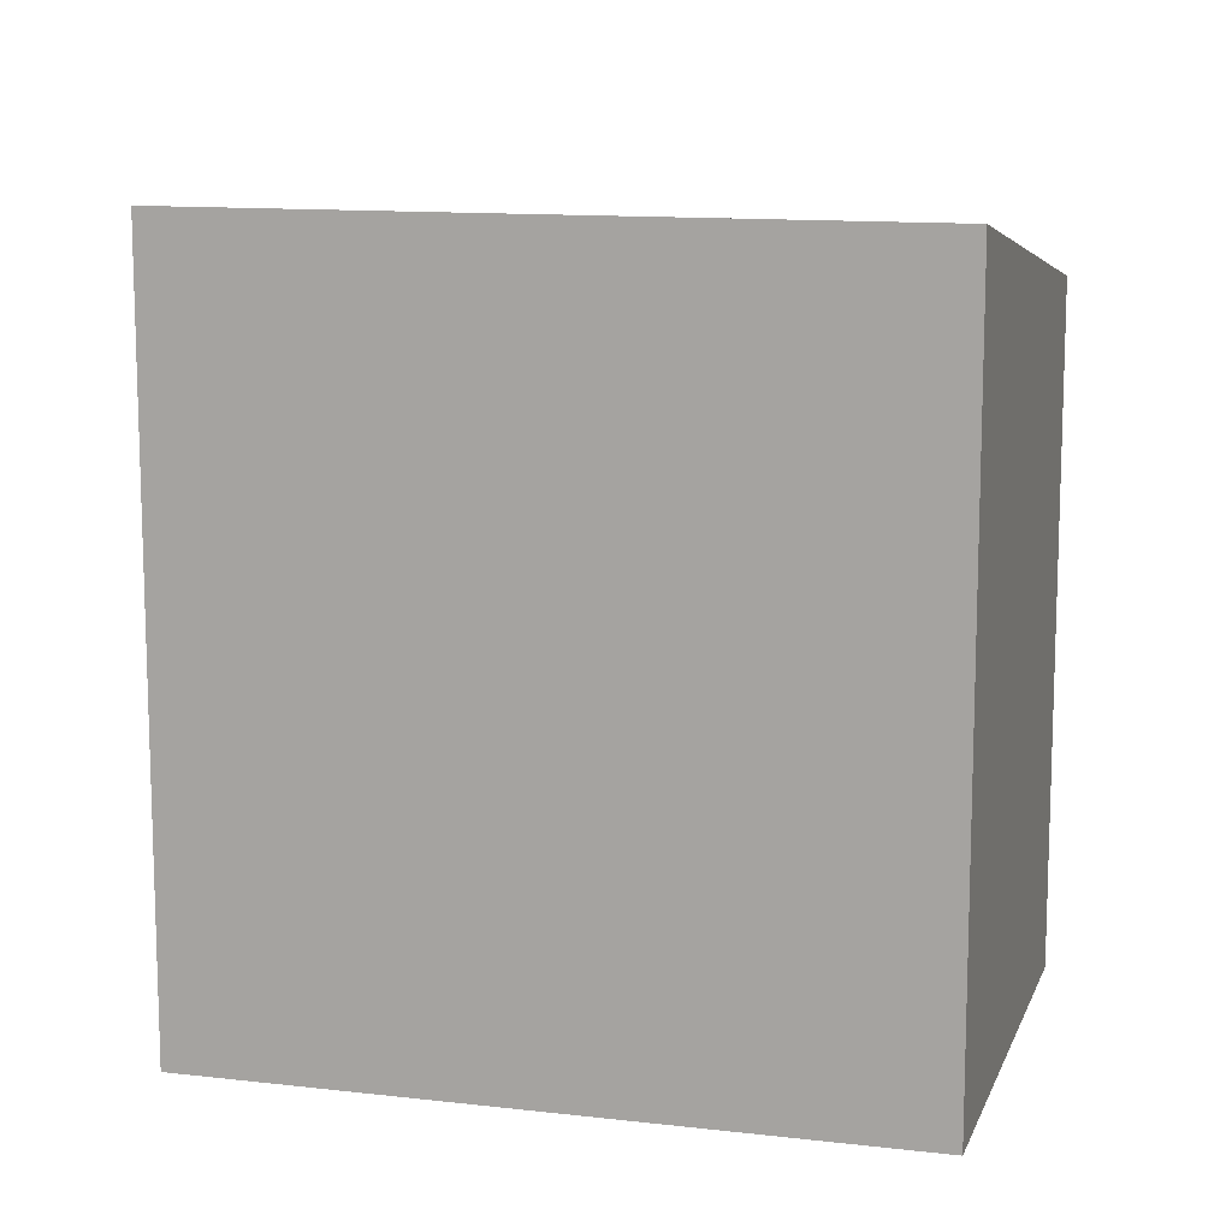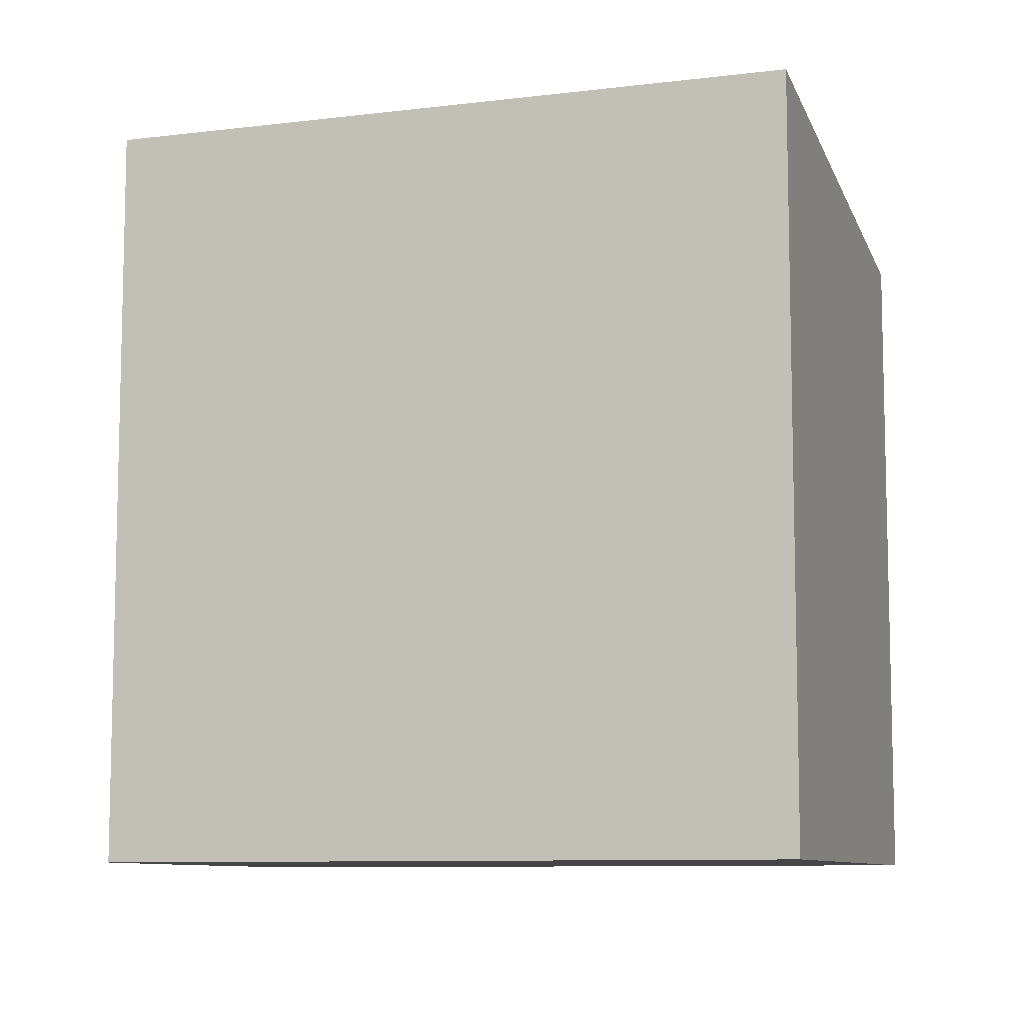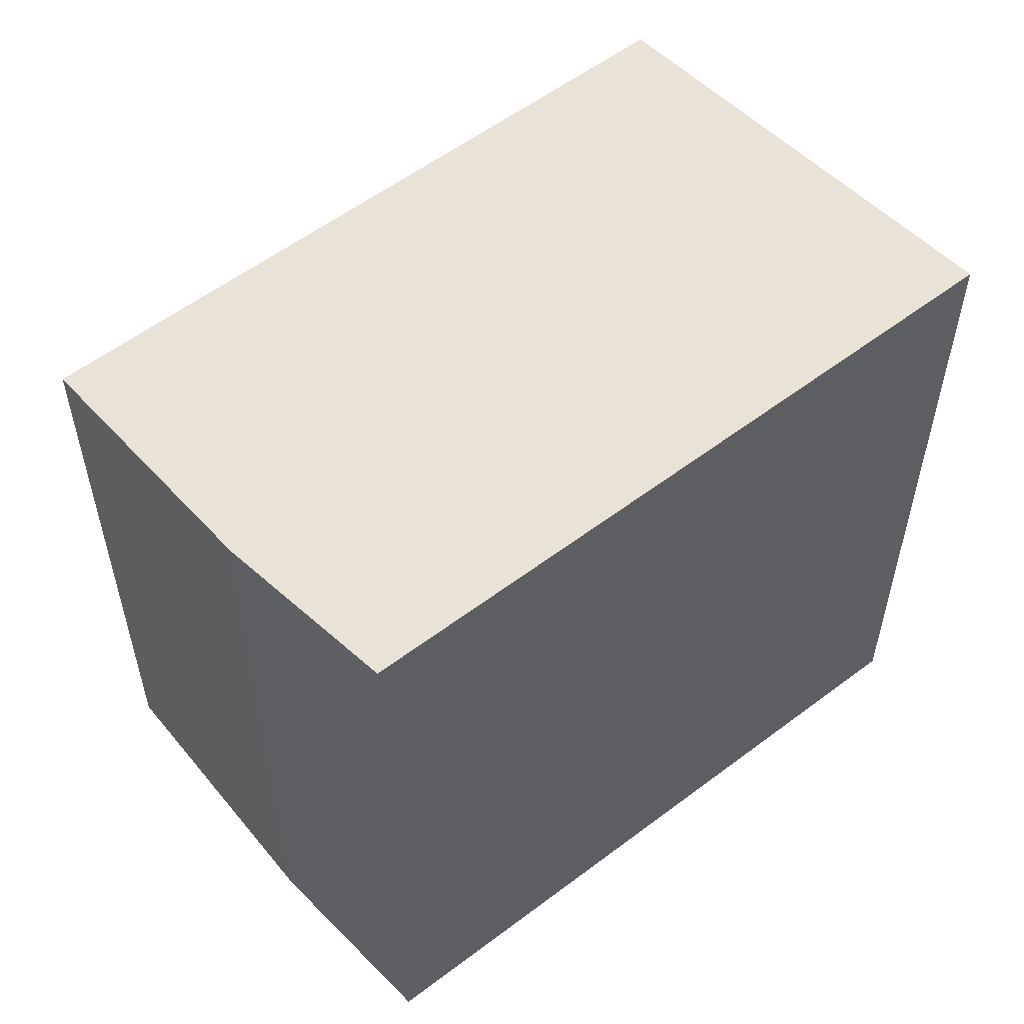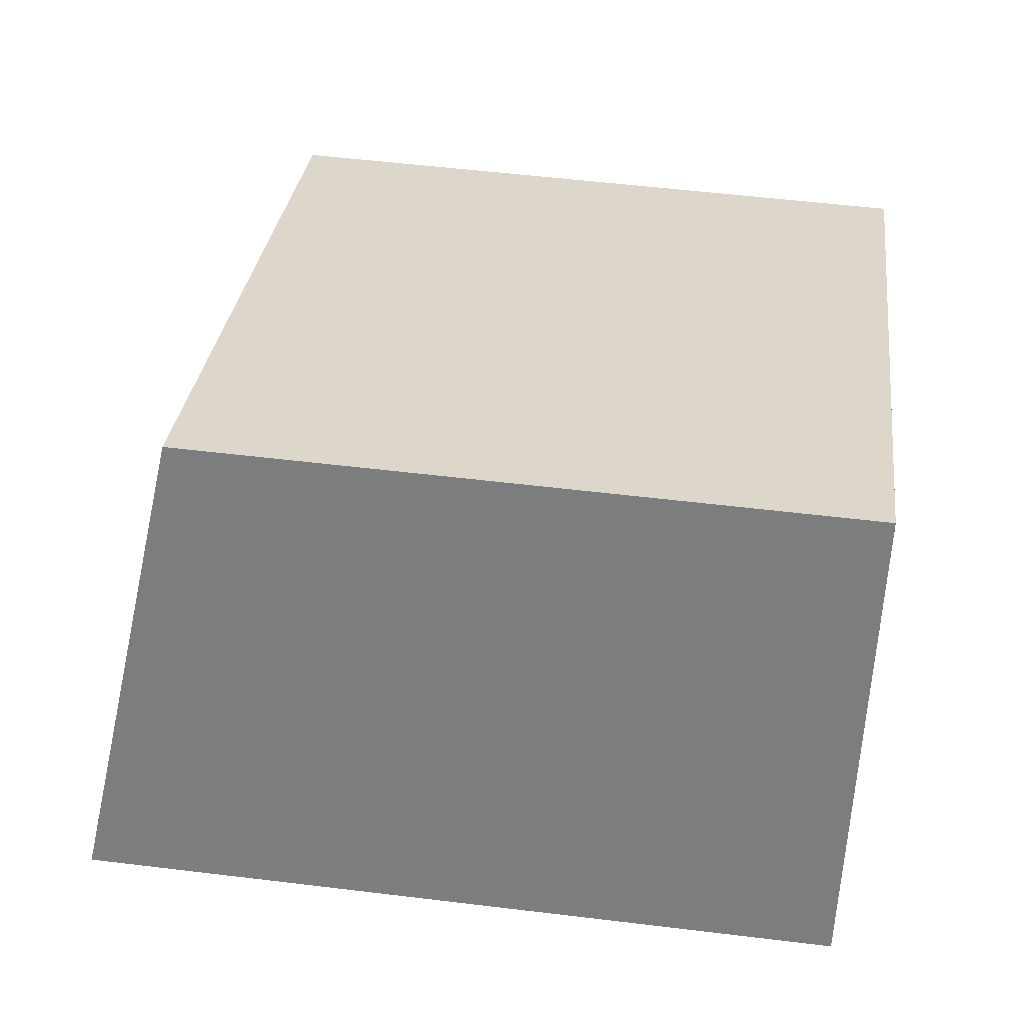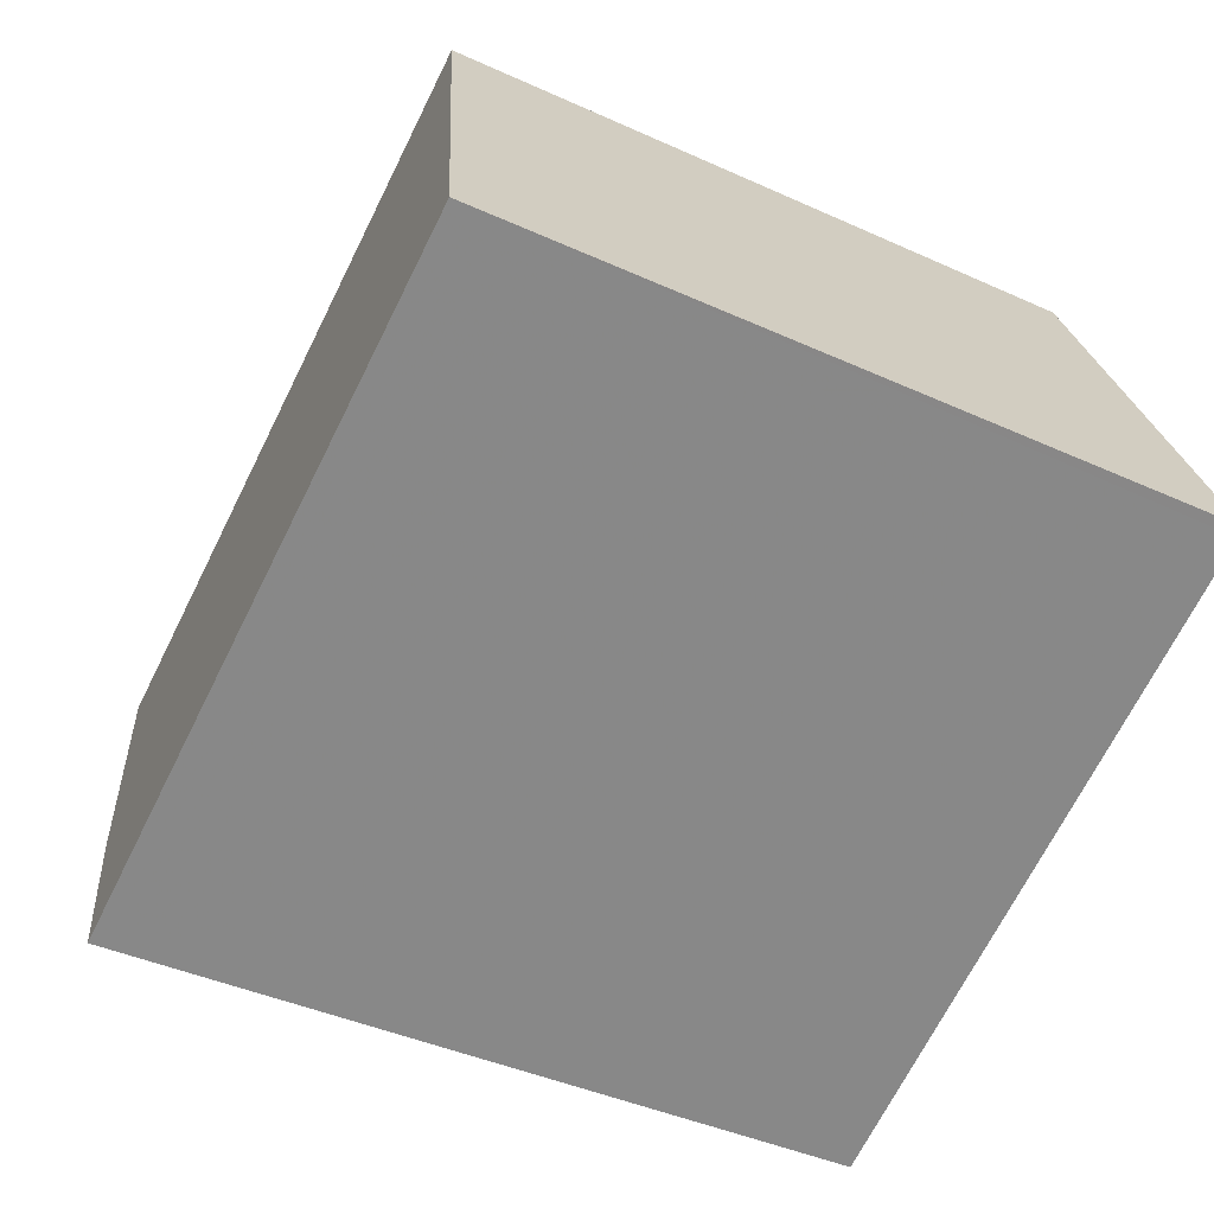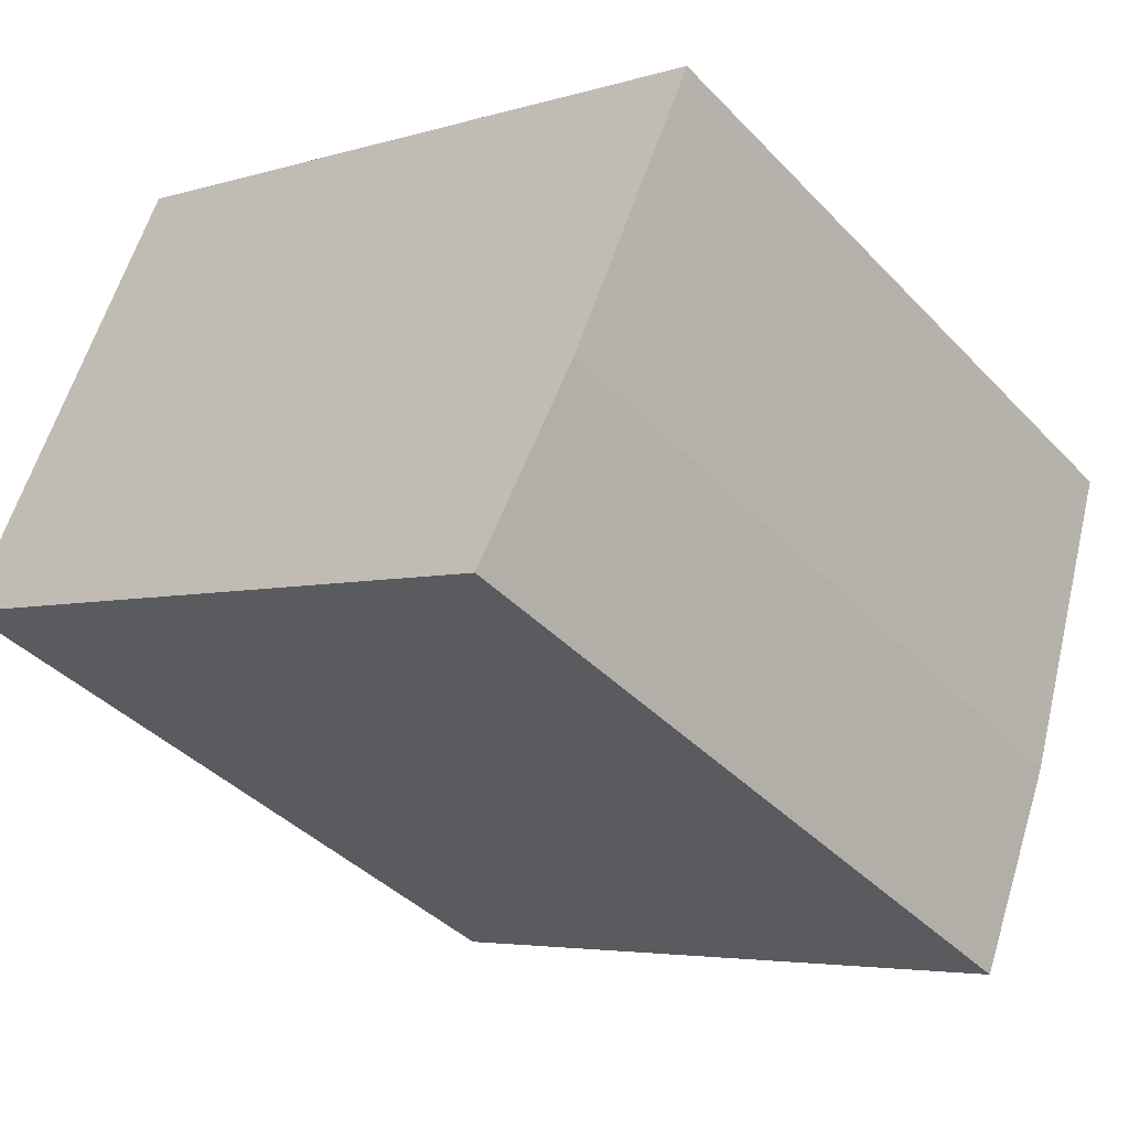
<metadata>
{"format":"obj","ext":"obj","renderer":"f3d","projection":"perspective","resolution":1024,"background":"white","views":[{"elev":12.0,"azim":39.7,"up":"+Z"},{"elev":-8.9,"azim":42.7,"up":"+Z"},{"elev":57.1,"azim":-14.1,"up":"+Z"},{"elev":53.9,"azim":97.4,"up":"+Y"},{"elev":-41.0,"azim":60.9,"up":"+Y"},{"elev":-40.2,"azim":-141.4,"up":"+Y"}]}
</metadata>
<code>
v 140.6 -2018 2.955
v 140.1 -2017 2.75
v 142.8 -2016 2.749
v 143.6 -2018 3.094
v 141 -2019 3.096
v 143.6 -2018 3.094
v 142.8 -2016 2.749
v 142.8 -2016 2.754
v 140.1 -2017 2.754
v 142.8 -2016 2.754
v 140.1 -2017 2.754
v 140.6 -2019 2.972
v 140.1 -2017 2.75
v 143.6 -2018 3.087
v 141 -2019 3.087
v 143.6 -2018 3.087
v 140.1 -2017 2.754
v 140.6 -2018 2.955
v 140.6 -2018 0
v 140.1 -2017 0
v 140.1 -2017 2.75
v 140.1 -2017 2.75
v 140.1 -2017 0
v 140.1 -2017 0
v 142.8 -2016 2.754
v 142.8 -2016 2.749
v 142.8 -2016 0
v 142.8 -2016 0
v 143.6 -2018 3.094
v 143.6 -2018 3.094
v 143.6 -2018 -4.441e-16
v 143.6 -2018 0
v 141 -2019 3.087
v 141 -2019 3.096
v 141 -2019 -4.441e-16
v 141 -2019 0
v 141 -2019 3.096
v 143.6 -2018 3.094
v 143.6 -2018 0
v 141 -2019 -4.441e-16
v 142.8 -2016 2.749
v 142.8 -2016 2.749
v 142.8 -2016 0
v 142.8 -2016 0
v 140.1 -2017 2.75
v 140.1 -2017 2.754
v 140.1 -2017 0
v 140.1 -2017 0
v 143.6 -2018 3.087
v 142.8 -2016 2.754
v 142.8 -2016 0
v 143.6 -2018 0
v 140.6 -2018 2.955
v 140.6 -2019 2.972
v 140.6 -2019 0
v 140.6 -2018 0
v 142.8 -2016 2.749
v 140.1 -2017 2.75
v 140.1 -2017 0
v 142.8 -2016 0
v 140.6 -2019 2.972
v 141 -2019 3.087
v 141 -2019 0
v 140.6 -2019 0
v 143.6 -2018 3.094
v 143.6 -2018 3.087
v 143.6 -2018 0
v 143.6 -2018 -4.441e-16
v 140.6 -2018 0
v 140.1 -2017 0
v 142.8 -2016 0
v 143.6 -2018 0
v 141 -2019 0
f 8 7 3 10
f 11 9 2 13
f 12 1 9 11
f 14 8 10 16
f 15 12 11 8 14
f 13 7 8 11
f 14 6 5 15
f 16 4 6 14
f 18 19 20 17
f 22 23 24 21
f 26 27 28 25
f 30 31 32 29
f 34 35 36 33
f 38 39 40 37
f 42 43 44 41
f 46 47 48 45
f 50 51 52 49
f 54 55 56 53
f 58 59 60 57
f 62 63 64 61
f 66 67 68 65
f 70 71 72 73 69

</code>
